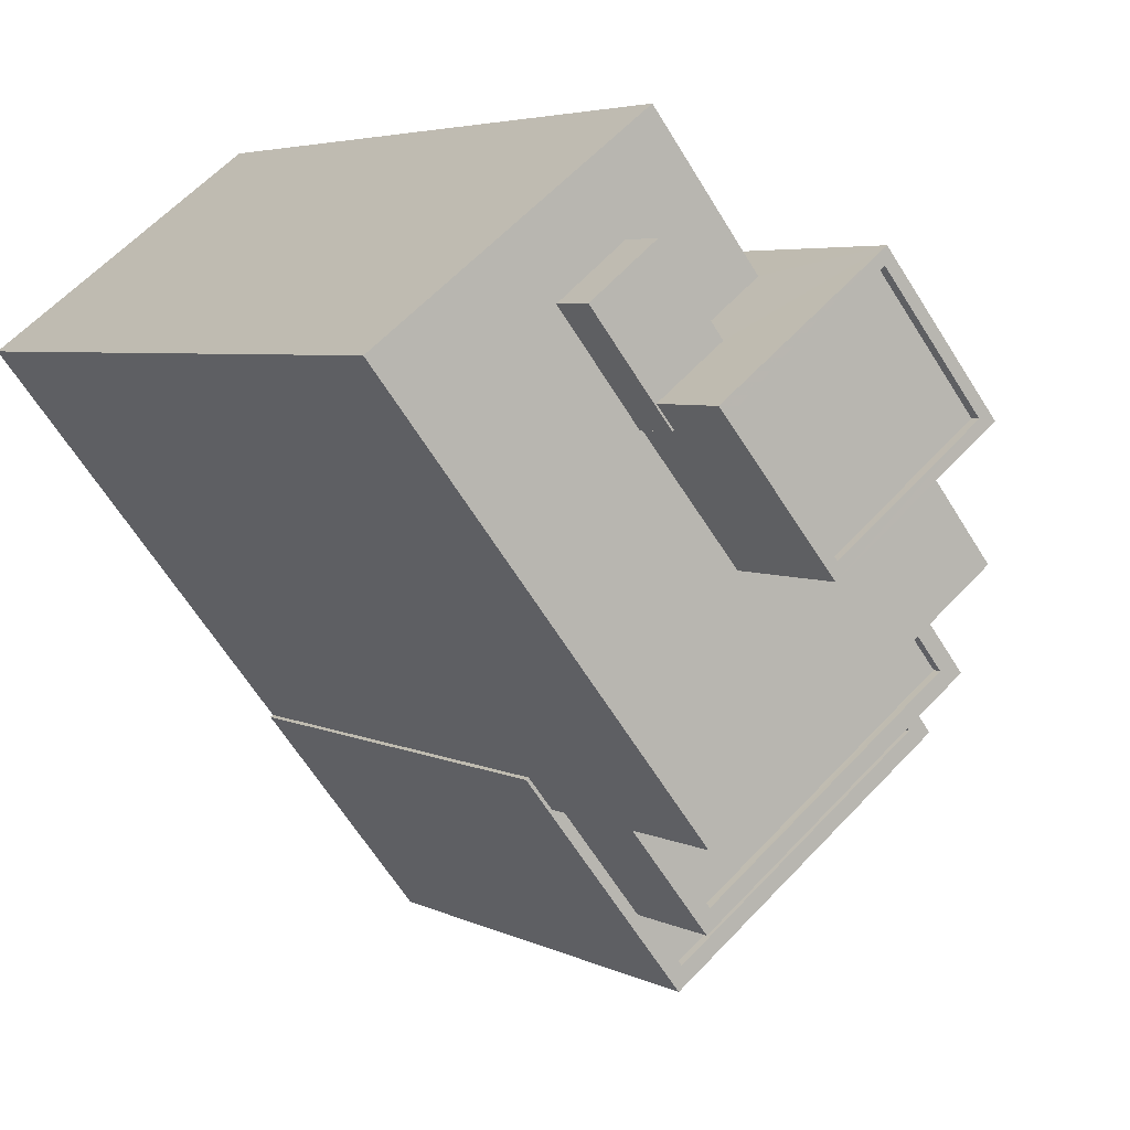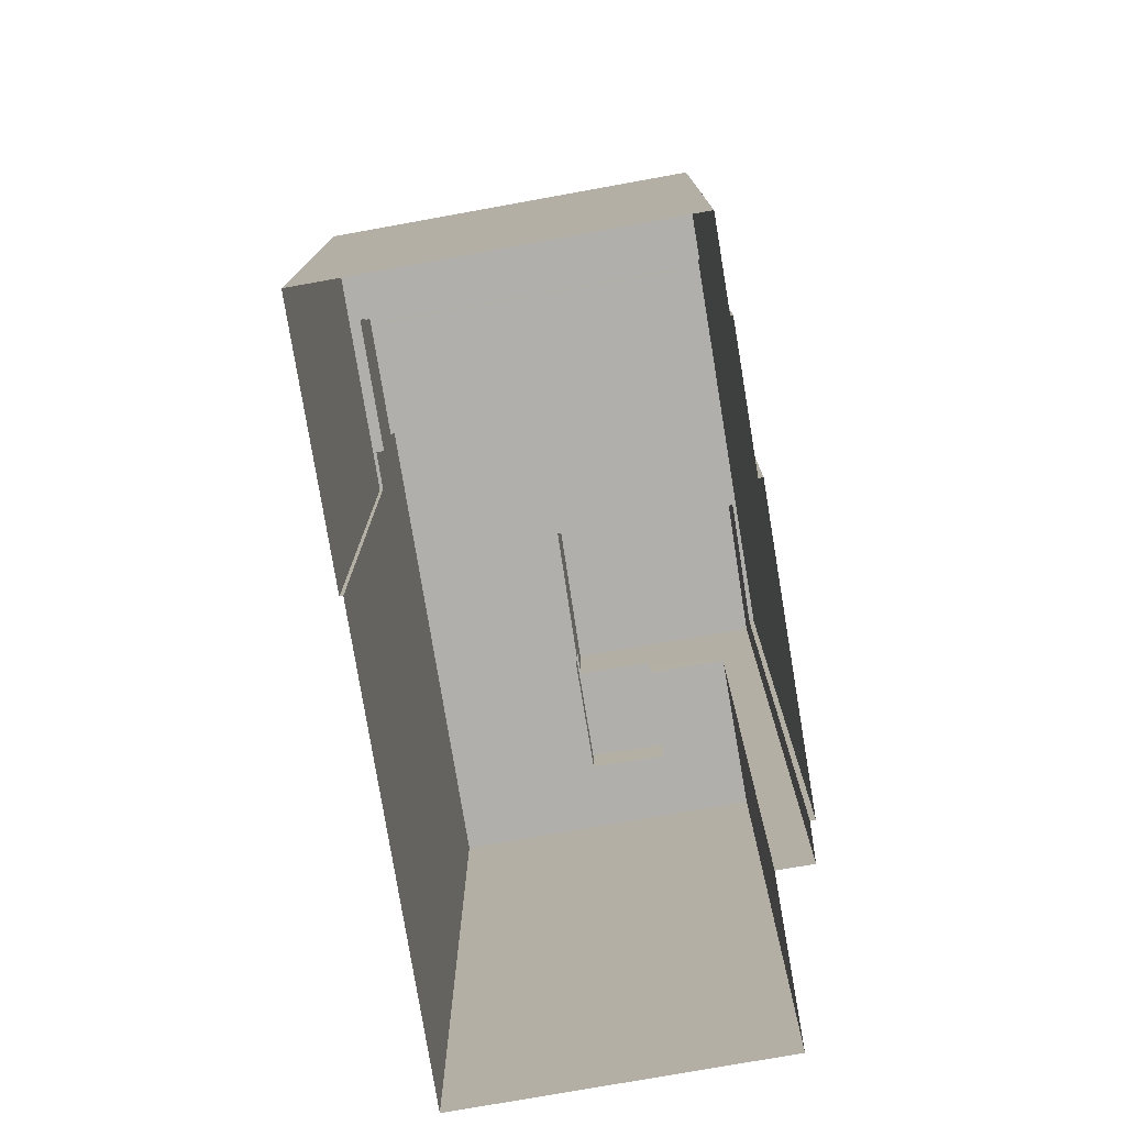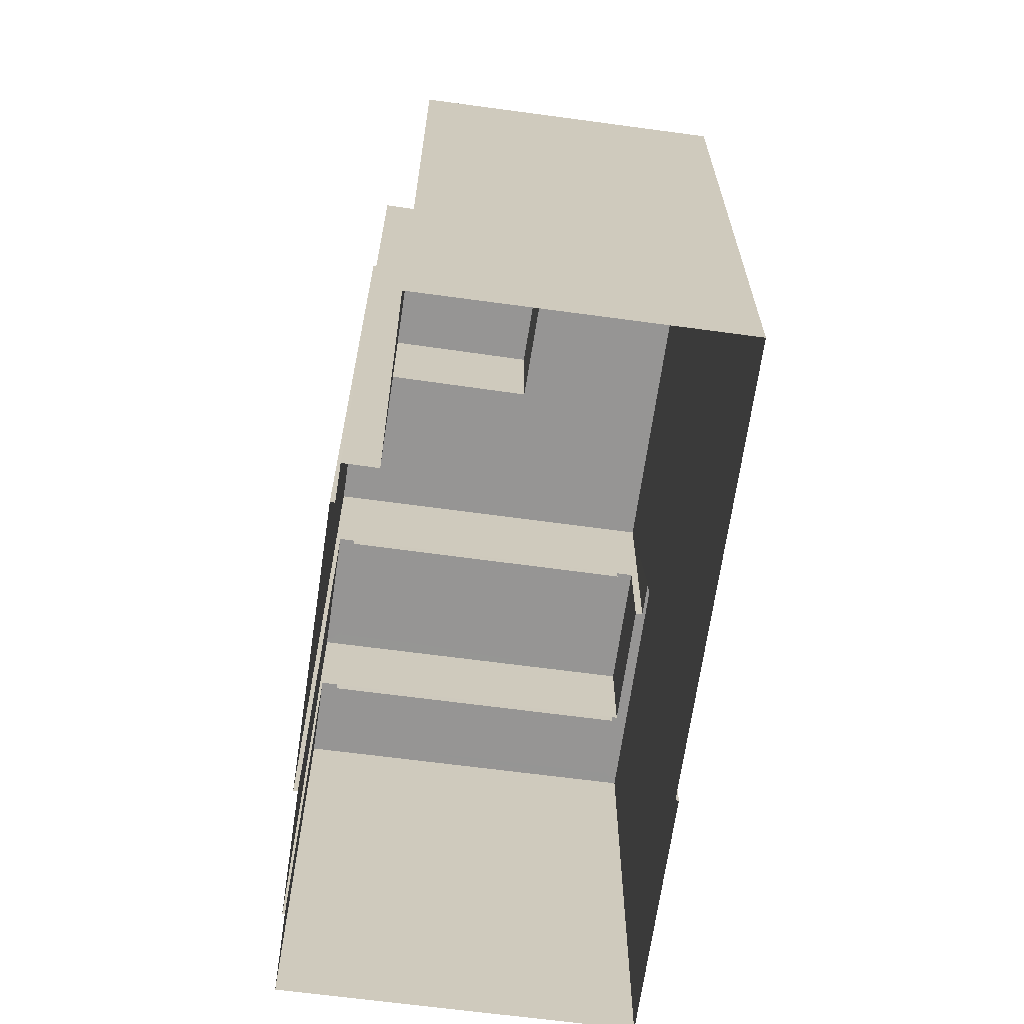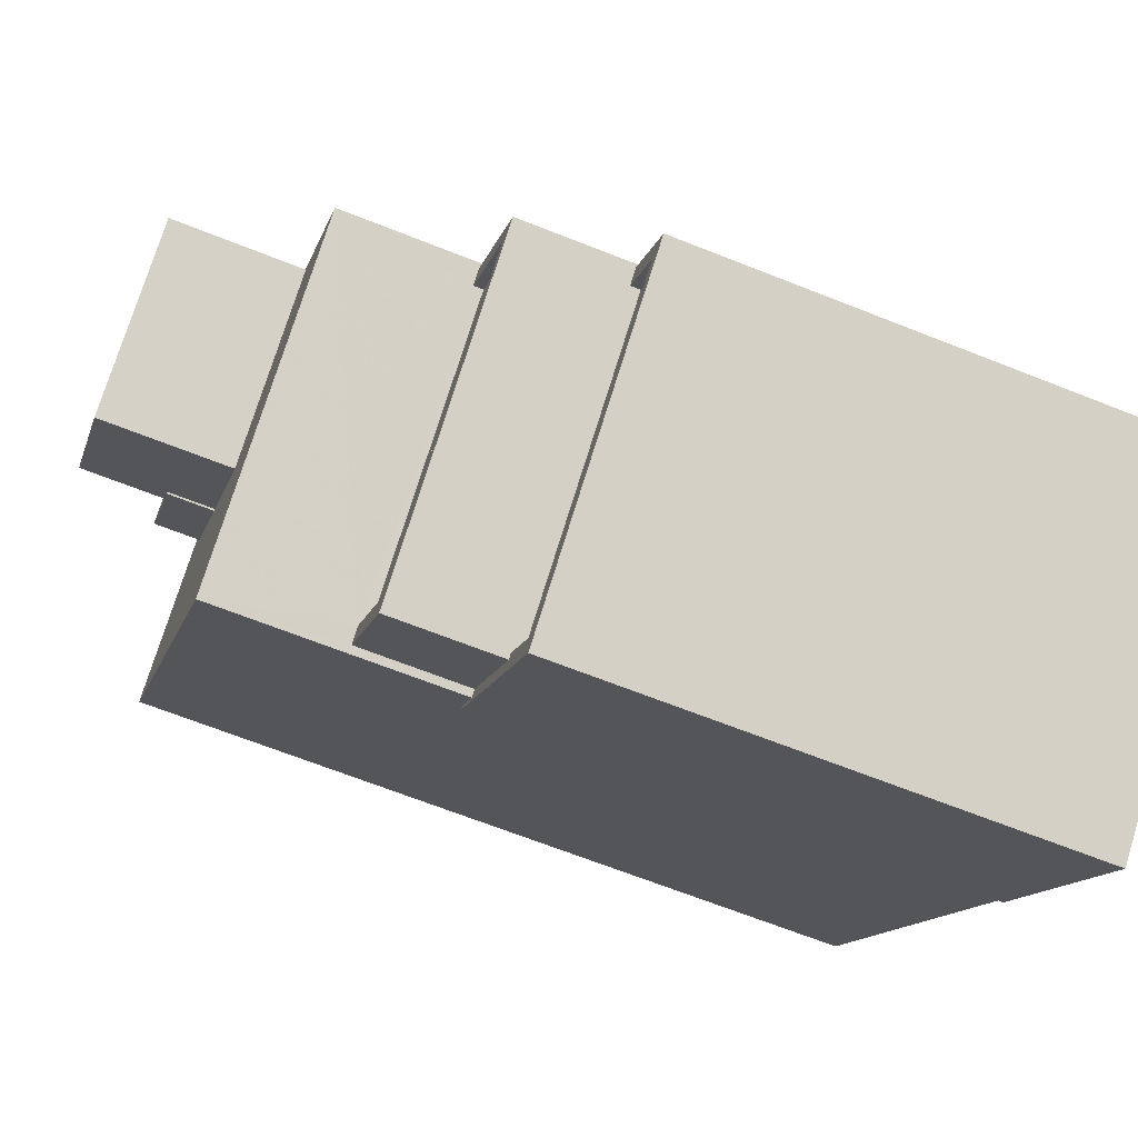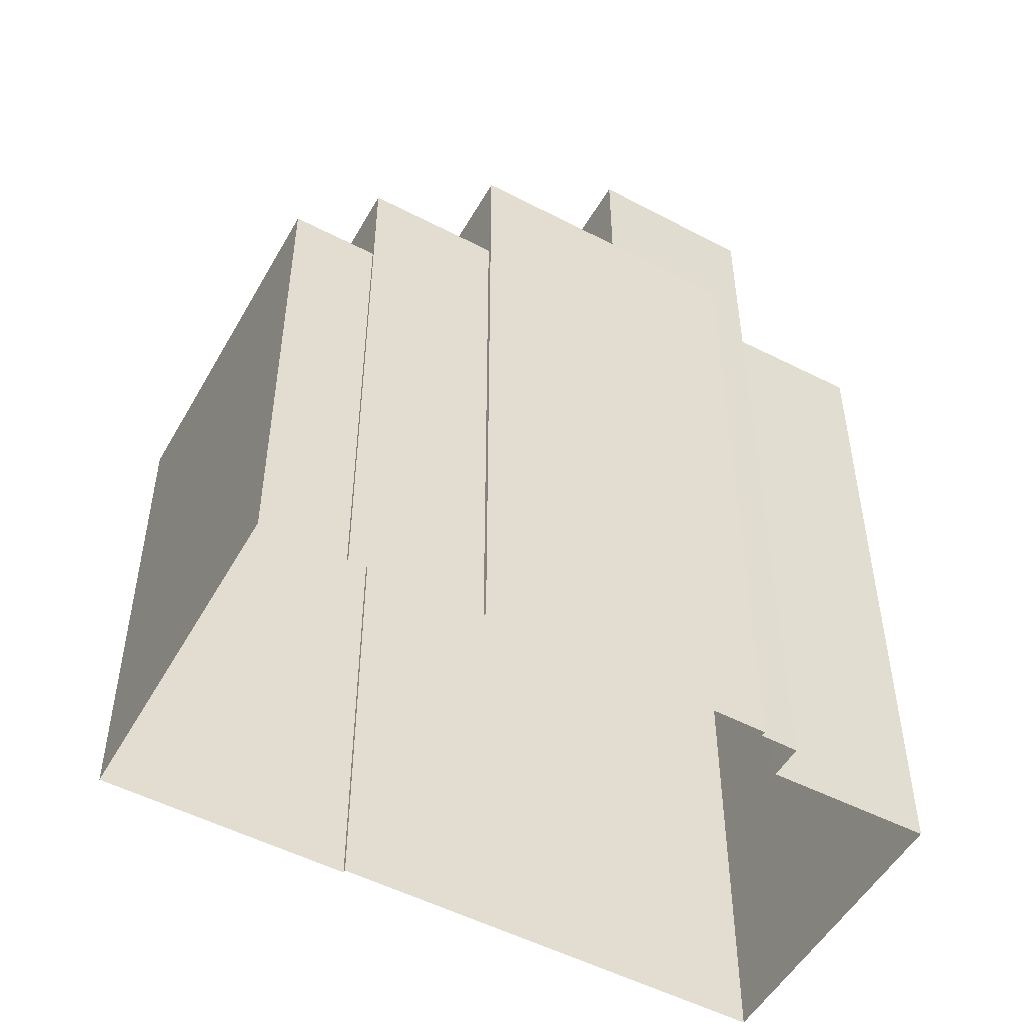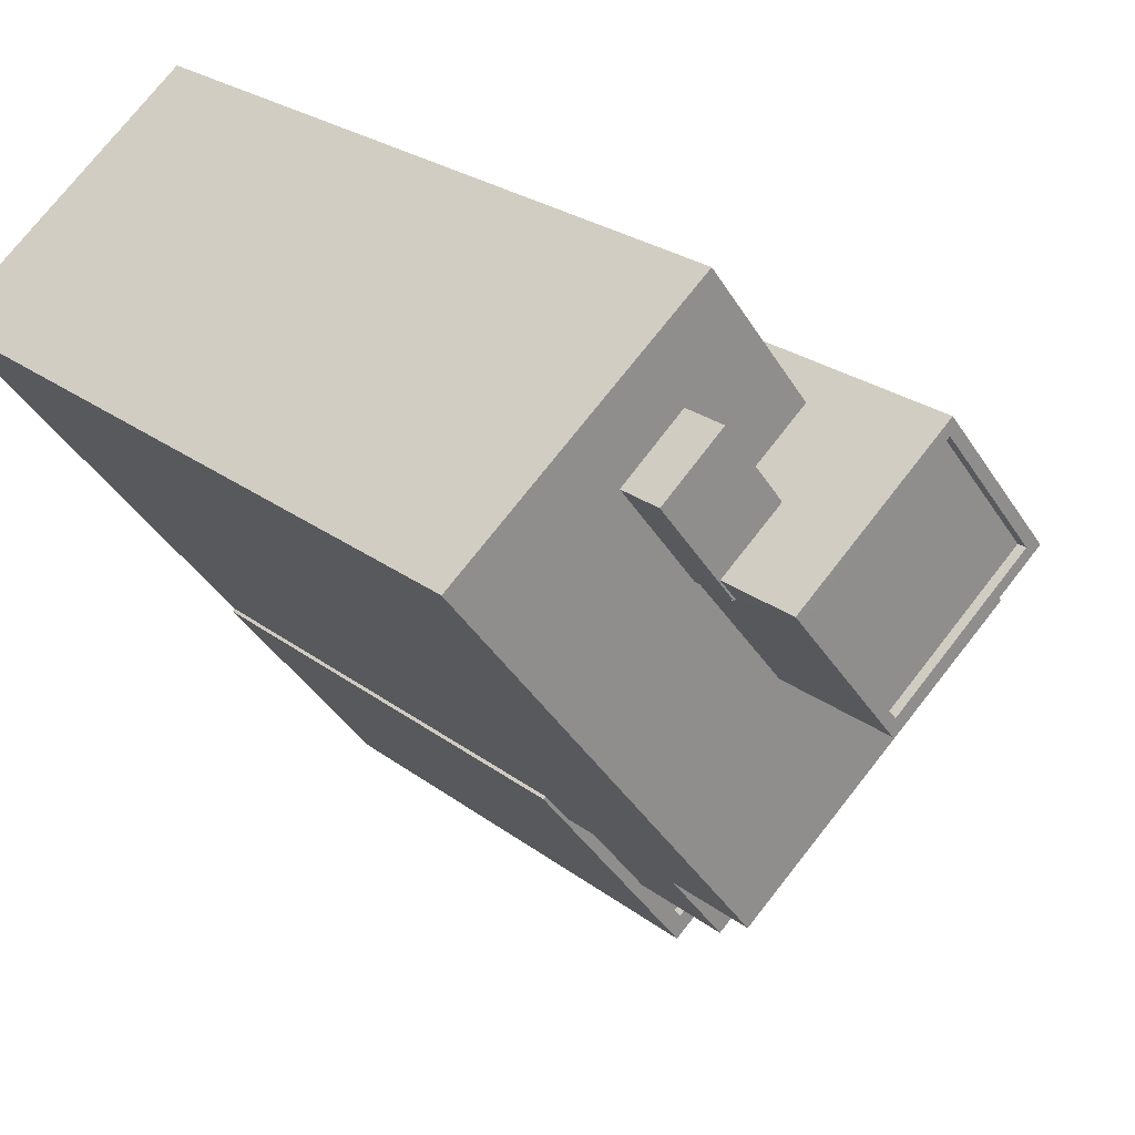
<metadata>
{"format":"obj","ext":"obj","renderer":"f3d","projection":"perspective","resolution":1024,"background":"white","views":[{"elev":4.4,"azim":-31.7,"up":"+Y"},{"elev":-78.2,"azim":47.4,"up":"+Z"},{"elev":-67.6,"azim":-150.3,"up":"+Z"},{"elev":-66.4,"azim":68.2,"up":"+Y"},{"elev":-51.5,"azim":98.5,"up":"+Z"},{"elev":24.4,"azim":-38.9,"up":"+Y"}]}
</metadata>
<code>
v -1.157e+04 -3.762e+04 30.71
v -1.157e+04 -3.761e+04 30.71
v -1.157e+04 -3.762e+04 30.71
v -1.157e+04 -3.761e+04 30.71
v -1.158e+04 -3.762e+04 30.71
v -1.157e+04 -3.762e+04 30.71
v -1.156e+04 -3.762e+04 30.71
v -1.156e+04 -3.762e+04 30.71
v -1.157e+04 -3.763e+04 30.71
v -1.157e+04 -3.763e+04 30.71
v -1.156e+04 -3.763e+04 30.71
v -1.156e+04 -3.762e+04 30.71
v -1.156e+04 -3.763e+04 30.71
v -1.156e+04 -3.762e+04 30.71
v -1.157e+04 -3.762e+04 53.61
v -1.157e+04 -3.762e+04 53.61
v -1.157e+04 -3.762e+04 53.61
v -1.156e+04 -3.762e+04 53.61
v -1.156e+04 -3.762e+04 53.86
v -1.157e+04 -3.762e+04 53.86
v -1.156e+04 -3.762e+04 53.86
v -1.157e+04 -3.762e+04 53.86
v -1.157e+04 -3.761e+04 53.86
v -1.157e+04 -3.762e+04 53.86
v -1.157e+04 -3.762e+04 53.86
v -1.157e+04 -3.762e+04 53.86
v -1.157e+04 -3.762e+04 51.64
v -1.157e+04 -3.761e+04 51.64
v -1.157e+04 -3.762e+04 51.64
v -1.157e+04 -3.762e+04 51.64
v -1.157e+04 -3.762e+04 51.64
v -1.157e+04 -3.762e+04 51.64
v -1.156e+04 -3.762e+04 50.41
v -1.157e+04 -3.762e+04 50.41
v -1.156e+04 -3.762e+04 50.41
v -1.157e+04 -3.762e+04 50.41
v -1.157e+04 -3.763e+04 50.41
v -1.157e+04 -3.762e+04 50.41
v -1.158e+04 -3.762e+04 50.41
v -1.157e+04 -3.761e+04 50.41
v -1.157e+04 -3.762e+04 50.41
v -1.157e+04 -3.761e+04 50.41
v -1.157e+04 -3.762e+04 50.41
v -1.157e+04 -3.762e+04 50.41
v -1.157e+04 -3.762e+04 50.41
v -1.157e+04 -3.762e+04 50.41
v -1.156e+04 -3.762e+04 43.77
v -1.156e+04 -3.763e+04 43.77
v -1.156e+04 -3.763e+04 43.77
v -1.157e+04 -3.763e+04 43.77
v -1.156e+04 -3.762e+04 44.02
v -1.156e+04 -3.763e+04 44.02
v -1.156e+04 -3.763e+04 44.02
v -1.156e+04 -3.763e+04 44.02
v -1.157e+04 -3.763e+04 44.02
v -1.157e+04 -3.763e+04 44.02
v -1.156e+04 -3.762e+04 44.02
v -1.157e+04 -3.763e+04 44.02
v -1.157e+04 -3.763e+04 44.02
v -1.157e+04 -3.763e+04 44.02
v -1.156e+04 -3.763e+04 44.02
v -1.157e+04 -3.763e+04 44.02
v -1.157e+04 -3.763e+04 46.9
v -1.157e+04 -3.763e+04 46.9
v -1.157e+04 -3.763e+04 46.9
v -1.156e+04 -3.762e+04 46.9
v -1.156e+04 -3.762e+04 46.9
v -1.156e+04 -3.762e+04 46.9
v -1.157e+04 -3.763e+04 46.9
v -1.156e+04 -3.762e+04 46.9
v -1.157e+04 -3.763e+04 46.65
v -1.156e+04 -3.762e+04 46.65
v -1.157e+04 -3.763e+04 46.65
v -1.156e+04 -3.762e+04 46.65
f 1 2 3
f 4 1 5
f 6 7 8
f 6 8 3
f 9 10 11
f 10 5 1
f 12 13 11
f 8 14 12
f 3 10 1
f 3 8 10
f 10 12 11
f 10 8 12
f 15 16 17
f 18 15 17
f 19 20 21
f 19 22 20
f 21 23 19
f 24 25 20
f 22 24 20
f 23 25 24
f 19 23 26
f 26 23 24
f 27 28 29
f 30 29 31
f 31 29 32
f 29 28 32
f 33 34 35
f 33 36 37
f 37 38 39
f 40 41 42
f 43 42 39
f 35 34 44
f 45 41 40
f 33 35 36
f 38 36 46
f 43 40 42
f 38 43 39
f 37 36 38
f 47 48 49
f 47 50 48
f 51 52 53
f 53 52 54
f 55 54 56
f 52 51 57
f 55 56 58
f 56 59 60
f 59 61 62
f 52 61 54
f 54 59 56
f 54 61 59
f 63 64 65
f 66 67 68
f 64 69 65
f 68 67 70
f 67 69 70
f 65 69 67
f 71 72 73
f 71 74 72
f 22 18 17
f 22 19 18
f 24 17 16
f 24 22 17
f 24 16 15
f 26 24 15
f 26 15 18
f 19 26 18
f 1 41 2
f 29 25 27
f 41 45 27
f 2 41 23
f 27 25 23
f 41 27 23
f 21 44 23
f 23 44 2
f 21 35 44
f 2 44 3
f 46 36 30
f 29 30 25
f 25 30 20
f 30 36 20
f 20 36 35
f 21 20 35
f 40 32 28
f 40 43 32
f 45 40 28
f 27 45 28
f 30 31 38
f 46 30 38
f 38 31 32
f 43 38 32
f 3 34 6
f 3 44 34
f 7 34 33
f 7 6 34
f 37 56 64
f 37 63 33
f 33 68 7
f 60 64 56
f 7 68 8
f 63 73 72
f 63 72 66
f 66 68 33
f 37 64 63
f 33 63 66
f 56 37 58
f 10 58 5
f 5 58 39
f 58 37 39
f 39 4 5
f 39 42 4
f 1 4 42
f 41 1 42
f 57 49 52
f 57 47 49
f 61 49 48
f 61 52 49
f 62 61 48
f 50 62 48
f 51 53 13
f 12 51 13
f 54 11 13
f 53 54 13
f 11 55 9
f 11 54 55
f 58 9 55
f 58 10 9
f 62 50 47
f 62 69 59
f 69 57 70
f 14 51 12
f 70 51 14
f 62 47 57
f 57 51 70
f 69 62 57
f 68 70 14
f 8 68 14
f 59 69 64
f 60 59 64
f 72 74 67
f 66 72 67
f 65 67 74
f 71 65 74
f 63 65 71
f 73 63 71

</code>
